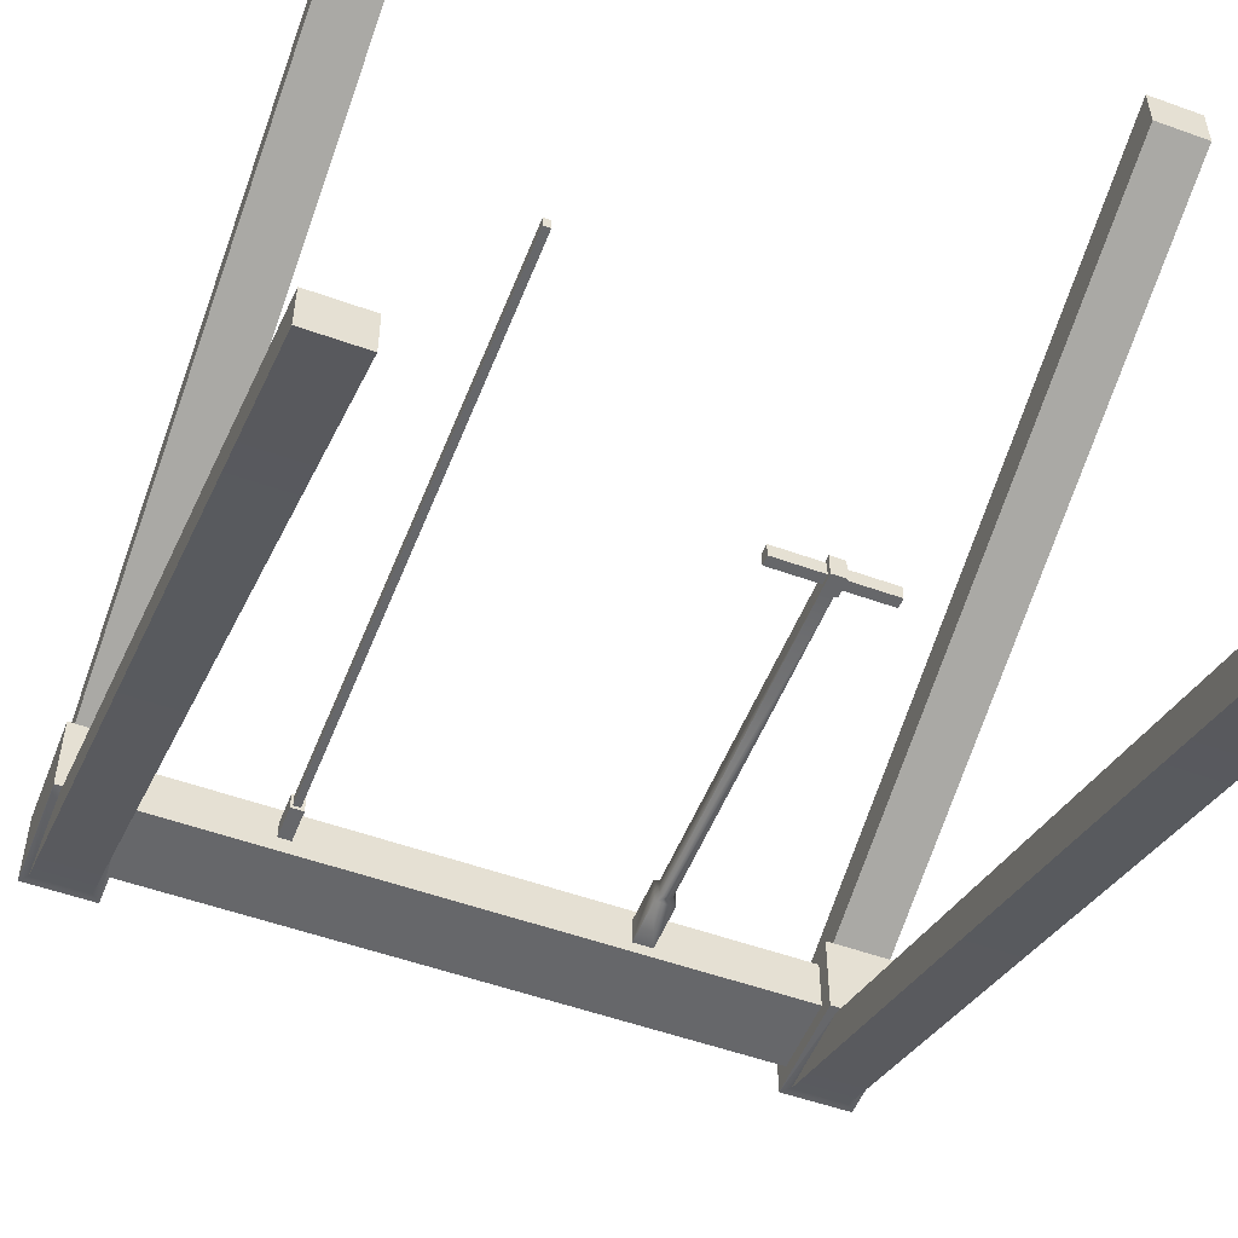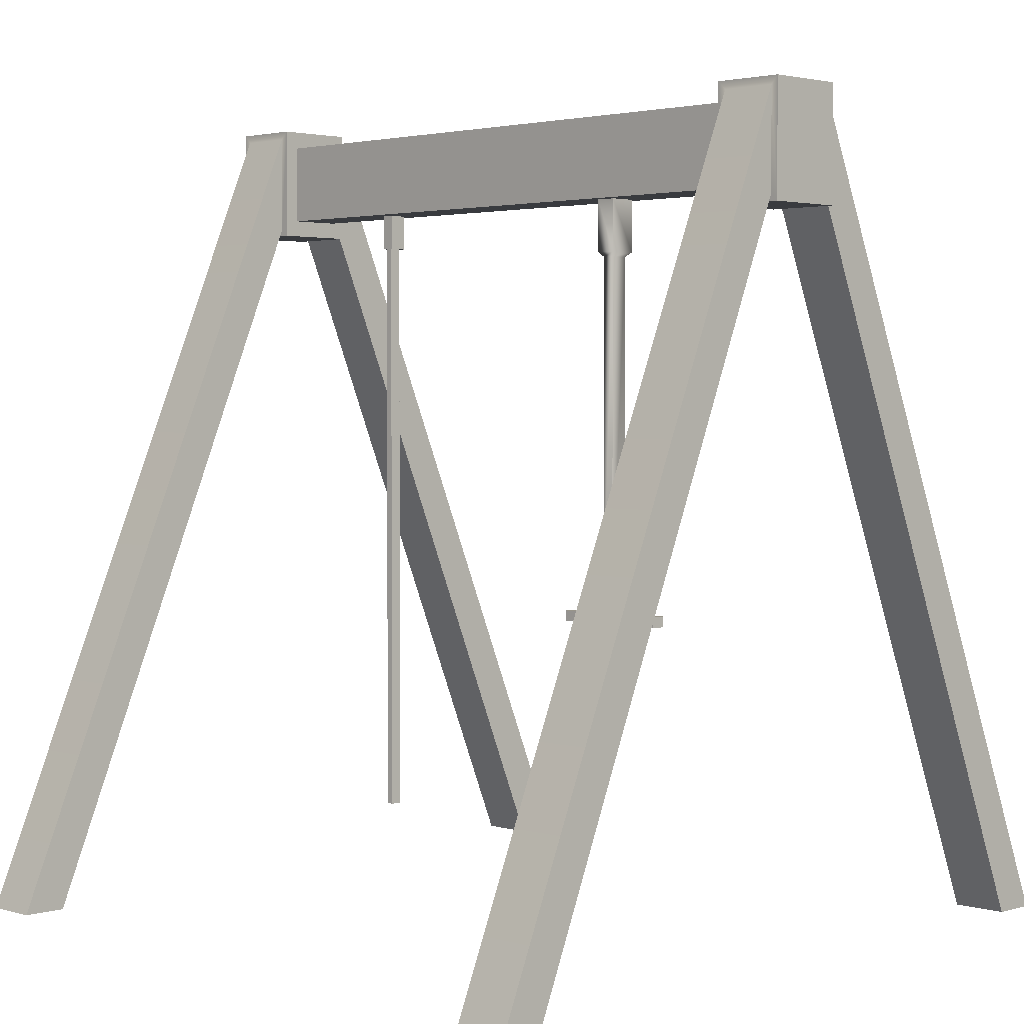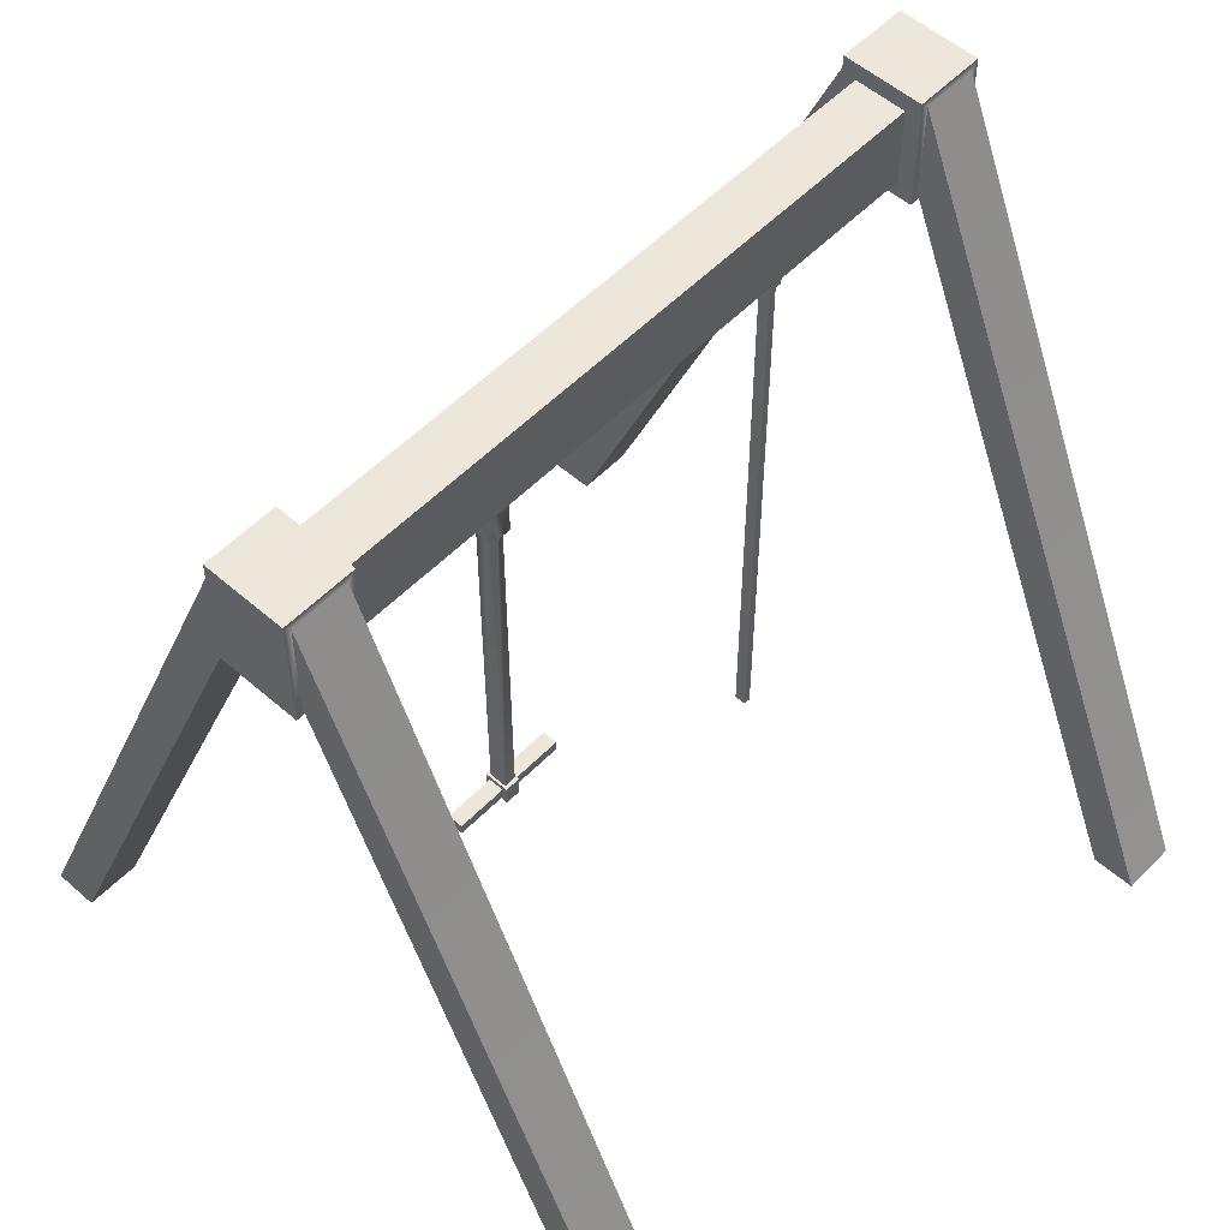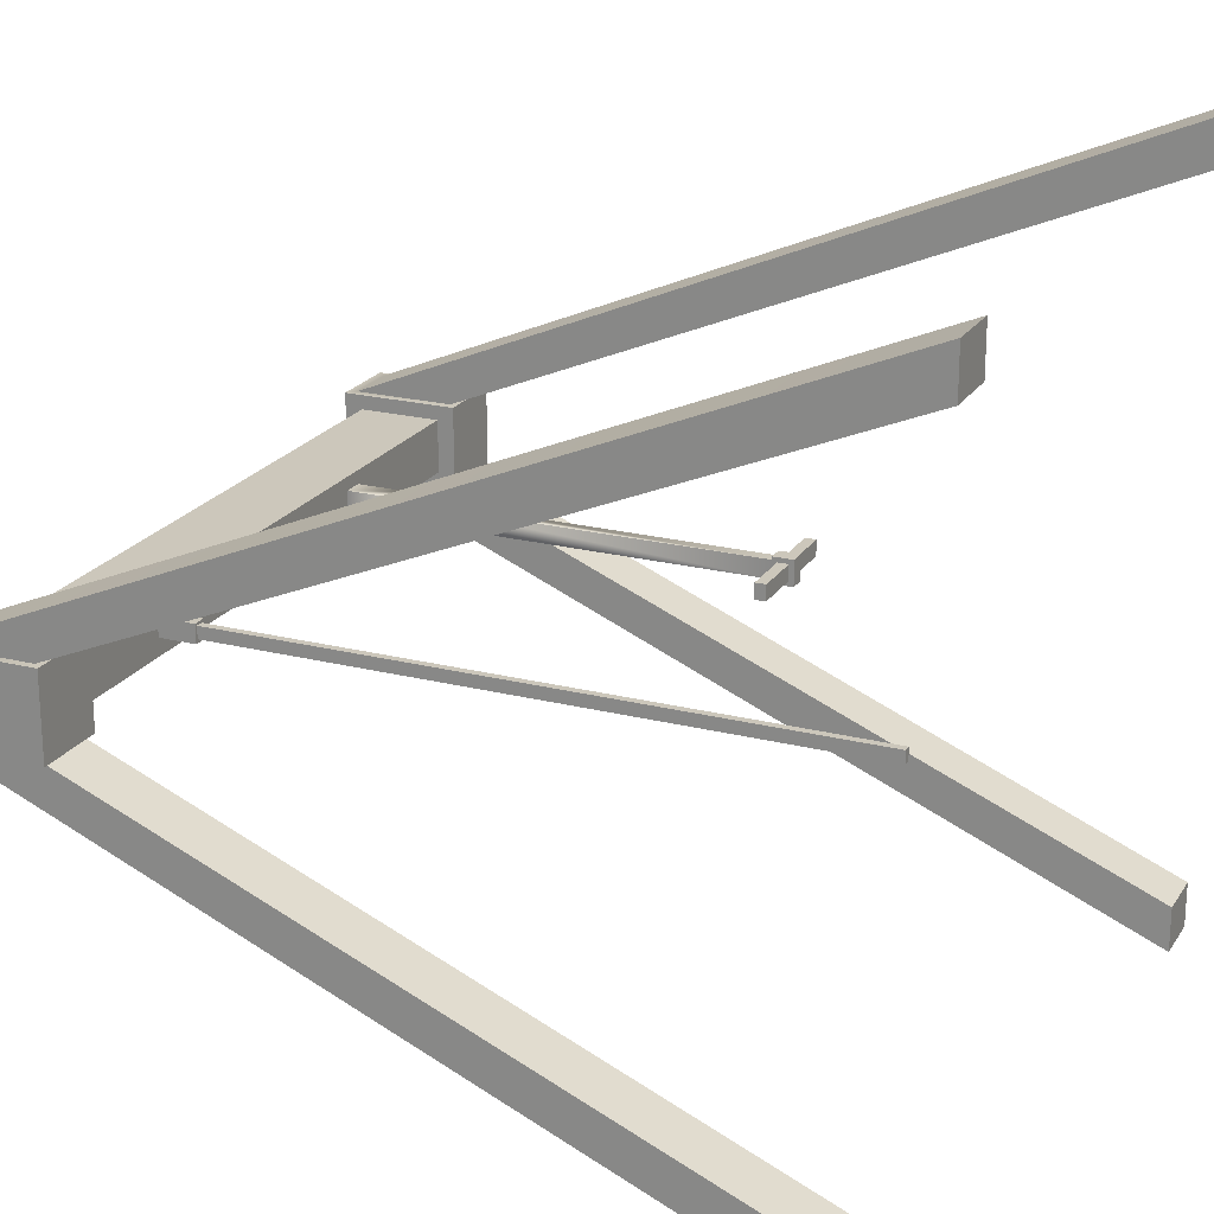
<metadata>
{"format":"obj","ext":"obj","renderer":"f3d","projection":"perspective","resolution":1024,"background":"white","views":[{"elev":-52.7,"azim":-21.2,"up":"+Z"},{"elev":2.5,"azim":45.1,"up":"+Y"},{"elev":54.2,"azim":132.9,"up":"+Y"},{"elev":21.5,"azim":-65.9,"up":"+Z"}]}
</metadata>
<code>
g playground_06
v -0.0007429 1.851 0.0007429
v -0.0007429 1.851 0.1054
v -0.0007429 2.15 0.1054
v -0.0007429 2.15 0.0007429
v -0.0007429 2.15 -0.107
v -0.0007429 1.851 -0.107
v -0.01922 1.87 0.1054
v -0.01922 0.0007429 0.8845
v -0.01922 0.0007429 1.001
v -0.01922 2.128 0.1054
v -0.1855 1.851 0.0007429
v -0.1855 1.851 0.1054
v -0.0007429 1.851 0.1054
v -0.0007429 1.851 0.0007429
v -0.0007429 1.851 -0.107
v -0.1855 1.851 -0.107
v -0.0007429 2.15 0.0007429
v -0.0007429 2.15 0.1054
v -0.1855 2.15 0.1054
v -0.1855 2.15 0.0007429
v -0.1855 2.15 -0.107
v -0.0007429 2.15 -0.107
v -0.01922 0.0007429 0.8845
v -0.1639 0.0007429 0.8845
v -0.1639 0.0007429 1.001
v -0.01922 0.0007429 1.001
v -0.1639 1.87 0.1054
v -0.1639 0.0007429 0.8845
v -0.01922 0.0007429 0.8845
v -0.01922 1.87 0.1054
v -0.1639 2.128 0.1054
v -0.1639 0.0007429 1.001
v -0.1639 0.0007429 0.8845
v -0.1639 1.87 0.1054
v -0.01922 2.128 0.1054
v -0.01922 0.0007429 1.001
v -0.1639 0.0007429 1.001
v -0.1639 2.128 0.1054
v -0.01922 1.87 -0.107
v -0.01922 2.128 -0.107
v -0.01922 0.0007429 -1
v -0.01922 0.0007429 -0.883
v -0.01922 0.0007429 -0.883
v -0.01922 0.0007429 -1
v -0.1639 0.0007429 -1
v -0.1639 0.0007429 -0.883
v -0.1639 1.87 -0.107
v -0.01922 1.87 -0.107
v -0.01922 0.0007429 -0.883
v -0.1639 0.0007429 -0.883
v -0.1639 2.128 -0.107
v -0.1639 1.87 -0.107
v -0.1639 0.0007429 -0.883
v -0.1639 0.0007429 -1
v -0.01922 2.128 -0.107
v -0.1639 2.128 -0.107
v -0.1639 0.0007429 -1
v -0.01922 0.0007429 -1
v -0.1855 2.104 -0.067
v -1.814 2.104 0.0007429
v -1.814 2.104 -0.067
v -0.1855 2.104 0.0007429
v -1.814 2.104 0.06848
v -0.1855 2.104 0.06848
v -0.5796 1.894 -0.067
v -0.1855 1.894 -0.067
v -0.1855 2.104 -0.067
v -1.814 2.104 -0.067
v -0.6689 1.894 -0.067
v -1.436 1.894 -0.067
v -1.513 1.894 -0.067
v -1.814 1.894 -0.067
v -1.999 1.851 0.0007429
v -1.999 2.15 0.1054
v -1.999 1.851 0.1054
v -1.999 2.15 0.0007429
v -1.999 2.15 -0.107
v -1.999 1.851 -0.107
v -1.981 1.87 0.1054
v -1.981 2.128 0.1054
v -1.981 0.0007429 1.001
v -1.981 0.0007429 0.8845
v -1.814 1.851 0.0007429
v -1.999 1.851 0.1054
v -1.814 1.851 0.1054
v -1.999 1.851 0.0007429
v -1.999 1.851 -0.107
v -1.814 1.851 -0.107
v -1.999 2.15 0.0007429
v -1.814 2.15 0.1054
v -1.999 2.15 0.1054
v -1.814 2.15 0.0007429
v -1.814 2.15 -0.107
v -1.999 2.15 -0.107
v -1.981 0.0007429 0.8845
v -1.981 0.0007429 1.001
v -1.836 0.0007429 1.001
v -1.836 0.0007429 0.8845
v -1.836 1.87 0.1054
v -1.981 1.87 0.1054
v -1.981 0.0007429 0.8845
v -1.836 0.0007429 0.8845
v -1.836 2.128 0.1054
v -1.836 1.87 0.1054
v -1.836 0.0007429 0.8845
v -1.836 0.0007429 1.001
v -1.981 2.128 0.1054
v -1.836 2.128 0.1054
v -1.836 0.0007429 1.001
v -1.981 0.0007429 1.001
v -1.981 1.87 -0.107
v -1.981 0.0007429 -0.883
v -1.981 0.0007429 -1
v -1.981 2.128 -0.107
v -1.981 0.0007429 -0.883
v -1.836 0.0007429 -0.883
v -1.836 0.0007429 -1
v -1.981 0.0007429 -1
v -1.836 1.87 -0.107
v -1.836 0.0007429 -0.883
v -1.981 0.0007429 -0.883
v -1.981 1.87 -0.107
v -1.836 2.128 -0.107
v -1.836 0.0007429 -1
v -1.836 0.0007429 -0.883
v -1.836 1.87 -0.107
v -1.981 2.128 -0.107
v -1.981 0.0007429 -1
v -1.836 0.0007429 -1
v -1.836 2.128 -0.107
v -1.457 1.894 -0.02389
v -1.457 1.802 -0.02389
v -1.457 1.802 0.0223
v -1.457 1.894 0.0223
v -1.814 1.894 0.0007429
v -1.814 1.894 0.06848
v -1.513 1.894 0.06848
v -1.814 1.894 -0.067
v -1.513 1.894 -0.067
v -1.491 1.894 -0.02389
v -1.491 1.894 0.0223
v -1.457 1.894 -0.02389
v -1.436 1.894 0.06848
v -1.436 1.894 -0.067
v -1.457 1.894 0.0223
v -0.6689 1.894 0.06848
v -0.6689 1.894 -0.067
v -0.6504 1.894 -0.03621
v -0.6504 1.894 0.03461
v -0.5981 1.894 -0.03621
v -0.5796 1.894 0.06848
v -0.5796 1.894 -0.067
v -0.5981 1.894 0.03461
v -0.1855 1.894 0.0007429
v -0.1855 1.894 -0.067
v -0.1855 1.894 0.06848
v -1.485 1.802 -0.01465
v -1.485 0.2317 -0.01465
v -1.466 0.2317 -0.01465
v -1.466 1.802 -0.01465
v -1.491 1.894 0.0223
v -1.491 1.802 0.0223
v -1.491 1.802 -0.02389
v -1.491 1.894 -0.02389
v -1.491 1.894 -0.02389
v -1.491 1.802 -0.02389
v -1.457 1.802 -0.02389
v -1.457 1.894 -0.02389
v -1.457 1.894 0.0223
v -1.457 1.802 0.0223
v -1.491 1.802 0.0223
v -1.491 1.894 0.0223
v -1.485 0.2317 0.01614
v -1.466 0.2317 0.01614
v -1.466 0.2317 -0.01465
v -1.485 0.2317 -0.01465
v -1.466 1.802 0.01614
v -1.466 0.2317 0.01614
v -1.485 0.2317 0.01614
v -1.485 1.802 0.01614
v -1.466 1.802 -0.01465
v -1.466 0.2317 -0.01465
v -1.466 0.2317 0.01614
v -1.466 1.802 0.01614
v -1.485 1.802 0.01614
v -1.485 0.2317 0.01614
v -1.485 0.2317 -0.01465
v -1.485 1.802 -0.01465
v -1.814 2.104 0.06848
v -0.1855 2.104 0.06848
v -0.1855 1.894 0.06848
v -0.5796 1.894 0.06848
v -0.6689 1.894 0.06848
v -1.436 1.894 0.06848
v -1.513 1.894 0.06848
v -1.814 1.894 0.06848
v -0.5981 1.894 0.03461
v -0.5981 1.894 -0.03621
v -0.5981 1.759 -0.03621
v -0.5981 1.759 0.03461
v -0.6104 1.747 0.0223
v -0.6104 1.747 -0.02389
v -0.6104 1.747 0.0223
v -0.6104 0.8352 0.0223
v -0.6412 0.8352 0.0223
v -0.6412 1.747 0.0223
v -0.6504 1.894 -0.03621
v -0.6504 1.894 0.03461
v -0.6504 1.759 0.03461
v -0.6504 1.759 -0.03621
v -0.6412 1.747 -0.02389
v -0.6412 1.747 0.0223
v -0.5981 1.894 -0.03621
v -0.6504 1.894 -0.03621
v -0.6504 1.759 -0.03621
v -0.5981 1.759 -0.03621
v -0.6104 1.747 -0.02389
v -0.6412 1.747 -0.02389
v -0.6104 1.747 -0.02389
v -0.6104 0.8352 -0.02389
v -0.6104 0.8352 0.0223
v -0.6104 1.747 0.0223
v -0.6412 1.747 -0.02389
v -0.6412 0.8352 -0.02389
v -0.6104 0.8352 -0.02389
v -0.6104 1.747 -0.02389
v -0.6504 1.894 0.03461
v -0.5981 1.894 0.03461
v -0.5981 1.759 0.03461
v -0.6504 1.759 0.03461
v -0.6412 1.747 0.0223
v -0.6104 1.747 0.0223
v -0.6412 1.747 0.0223
v -0.6412 0.8352 0.0223
v -0.6412 0.8352 -0.02389
v -0.6412 1.747 -0.02389
v -0.6043 0.8229 0.01922
v -0.4719 0.8229 0.01922
v -0.4719 0.7952 0.01922
v -0.6043 0.7952 0.01922
v -0.6443 0.7829 0.03153
v -0.6043 0.7829 0.03153
v -0.6043 0.7829 -0.03313
v -0.6443 0.7829 -0.03313
v -0.6043 0.8352 0.03153
v -0.6043 0.7829 0.03153
v -0.6443 0.7829 0.03153
v -0.6443 0.8352 0.03153
v -0.6443 0.7952 0.01922
v -0.7798 0.7952 0.01922
v -0.7798 0.8229 0.01922
v -0.6443 0.8229 0.01922
v -0.6443 0.8352 -0.03313
v -0.6443 0.7829 -0.03313
v -0.6043 0.7829 -0.03313
v -0.6043 0.8352 -0.03313
v -0.4719 0.8229 -0.02081
v -0.4719 0.7952 -0.02081
v -0.4719 0.7952 0.01922
v -0.4719 0.8229 0.01922
v -0.7798 0.8229 0.01922
v -0.7798 0.7952 0.01922
v -0.7798 0.7952 -0.02081
v -0.7798 0.8229 -0.02081
v -0.6443 0.7952 -0.02081
v -0.7798 0.7952 -0.02081
v -0.7798 0.7952 0.01922
v -0.6443 0.7952 0.01922
v -0.6443 0.8229 0.01922
v -0.7798 0.8229 0.01922
v -0.7798 0.8229 -0.02081
v -0.6443 0.8229 -0.02081
v -0.6443 0.8229 -0.02081
v -0.7798 0.8229 -0.02081
v -0.7798 0.7952 -0.02081
v -0.6443 0.7952 -0.02081
v -0.6043 0.7952 -0.02081
v -0.4719 0.7952 -0.02081
v -0.4719 0.8229 -0.02081
v -0.6043 0.8229 -0.02081
v -0.6043 0.7952 0.01922
v -0.4719 0.7952 0.01922
v -0.4719 0.7952 -0.02081
v -0.6043 0.7952 -0.02081
v -0.6043 0.8229 -0.02081
v -0.4719 0.8229 -0.02081
v -0.4719 0.8229 0.01922
v -0.6043 0.8229 0.01922
v -1.814 2.104 0.0007429
v -1.814 2.15 0.1054
v -1.814 2.15 0.0007429
v -1.814 2.15 -0.107
v -1.814 2.104 0.06848
v -1.814 2.104 -0.067
v -1.814 1.851 0.1054
v -1.814 1.851 -0.107
v -1.814 1.894 0.06848
v -1.814 1.894 -0.067
v -1.814 1.851 0.0007429
v -1.814 1.894 0.0007429
v -0.1855 2.104 0.0007429
v -0.1855 2.15 0.0007429
v -0.1855 2.15 0.1054
v -0.1855 2.15 -0.107
v -0.1855 2.104 0.06848
v -0.1855 2.104 -0.067
v -0.1855 1.851 0.1054
v -0.1855 1.851 -0.107
v -0.1855 1.894 0.06848
v -0.1855 1.894 -0.067
v -0.1855 1.851 0.0007429
v -0.1855 1.894 0.0007429
v -0.6043 0.7952 -0.02081
v -0.6043 0.7829 0.03153
v -0.6043 0.7952 0.01922
v -0.6043 0.7829 -0.03313
v -0.6043 0.8352 0.03153
v -0.6043 0.8229 -0.02081
v -0.6043 0.8229 0.01922
v -0.6043 0.8352 -0.03313
v -0.6443 0.7952 0.01922
v -0.6443 0.7829 0.03153
v -0.6443 0.7829 -0.03313
v -0.6443 0.7952 -0.02081
v -0.6443 0.8229 0.01922
v -0.6443 0.8352 -0.03313
v -0.6443 0.8352 0.03153
v -0.6443 0.8229 -0.02081
v -0.6412 0.8352 0.0223
v -0.6443 0.8352 -0.03313
v -0.6412 0.8352 -0.02389
v -0.6443 0.8352 0.03153
v -0.6043 0.8352 -0.03313
v -0.6104 0.8352 0.0223
v -0.6104 0.8352 -0.02389
v -0.6043 0.8352 0.03153
v -1.466 1.802 -0.01465
v -1.457 1.802 -0.02389
v -1.491 1.802 -0.02389
v -1.485 1.802 -0.01465
v -1.466 1.802 0.01614
v -1.491 1.802 0.0223
v -1.457 1.802 0.0223
v -1.485 1.802 0.01614
v -1.981 2.128 -0.107
v -1.999 1.851 -0.107
v -1.981 1.87 -0.107
v -1.999 2.15 -0.107
v -1.814 1.851 -0.107
v -1.836 2.128 -0.107
v -1.836 1.87 -0.107
v -1.814 2.15 -0.107
v -1.981 2.128 0.1054
v -1.999 1.851 0.1054
v -1.999 2.15 0.1054
v -1.981 1.87 0.1054
v -1.836 2.128 0.1054
v -1.814 1.851 0.1054
v -1.814 2.15 0.1054
v -1.836 1.87 0.1054
v -0.01922 2.128 -0.107
v -0.0007429 1.851 -0.107
v -0.0007429 2.15 -0.107
v -0.01922 1.87 -0.107
v -0.1639 2.128 -0.107
v -0.1855 1.851 -0.107
v -0.1855 2.15 -0.107
v -0.1639 1.87 -0.107
v -0.01922 2.128 0.1054
v -0.0007429 1.851 0.1054
v -0.01922 1.87 0.1054
v -0.0007429 2.15 0.1054
v -0.1855 1.851 0.1054
v -0.1639 2.128 0.1054
v -0.1639 1.87 0.1054
v -0.1855 2.15 0.1054
g playground_06_0
f 3 2 1
f 4 3 1
f 5 4 1
f 6 5 1
f 9 8 7
f 10 9 7
f 13 12 11
f 14 13 11
f 15 14 11
f 16 15 11
f 19 18 17
f 20 19 17
f 21 20 17
f 22 21 17
f 25 24 23
f 26 25 23
f 29 28 27
f 30 29 27
f 33 32 31
f 34 33 31
f 37 36 35
f 38 37 35
f 41 40 39
f 42 41 39
f 45 44 43
f 46 45 43
f 49 48 47
f 50 49 47
f 53 52 51
f 54 53 51
f 57 56 55
f 58 57 55
f 61 60 59
f 60 62 59
f 60 63 62
f 63 64 62
f 67 66 65
f 65 68 67
f 65 69 68
f 69 70 68
f 70 71 68
f 71 72 68
f 75 74 73
f 74 76 73
f 76 77 73
f 77 78 73
f 81 80 79
f 82 81 79
f 85 84 83
f 84 86 83
f 86 87 83
f 87 88 83
f 91 90 89
f 90 92 89
f 92 93 89
f 93 94 89
f 97 96 95
f 98 97 95
f 101 100 99
f 102 101 99
f 105 104 103
f 106 105 103
f 109 108 107
f 110 109 107
f 113 112 111
f 114 113 111
f 117 116 115
f 118 117 115
f 121 120 119
f 122 121 119
f 125 124 123
f 126 125 123
f 129 128 127
f 130 129 127
f 133 132 131
f 134 133 131
f 137 136 135
f 137 135 138
f 138 139 137
f 137 139 140
f 141 137 140
f 140 139 142
f 143 137 141
f 139 144 142
f 145 143 141
f 142 144 145
f 144 143 145
f 143 144 146
f 144 147 146
f 146 147 148
f 149 146 148
f 148 147 150
f 151 146 149
f 147 152 150
f 153 151 149
f 150 152 153
f 152 151 153
f 154 151 152
f 152 155 154
f 154 156 151
f 159 158 157
f 160 159 157
f 163 162 161
f 164 163 161
f 167 166 165
f 168 167 165
f 171 170 169
f 172 171 169
f 175 174 173
f 176 175 173
f 179 178 177
f 180 179 177
f 183 182 181
f 184 183 181
f 187 186 185
f 188 187 185
f 191 190 189
f 189 192 191
f 189 193 192
f 189 194 193
f 189 195 194
f 189 196 195
f 199 198 197
f 200 199 197
f 200 201 199
f 201 202 199
f 205 204 203
f 206 205 203
f 209 208 207
f 210 209 207
f 210 211 209
f 211 212 209
f 215 214 213
f 216 215 213
f 216 217 215
f 217 218 215
f 221 220 219
f 222 221 219
f 225 224 223
f 226 225 223
f 229 228 227
f 230 229 227
f 230 231 229
f 231 232 229
f 235 234 233
f 236 235 233
f 239 238 237
f 240 239 237
f 243 242 241
f 244 243 241
f 247 246 245
f 248 247 245
f 251 250 249
f 252 251 249
f 255 254 253
f 256 255 253
f 259 258 257
f 260 259 257
f 263 262 261
f 264 263 261
f 267 266 265
f 268 267 265
f 271 270 269
f 272 271 269
f 275 274 273
f 276 275 273
f 279 278 277
f 280 279 277
f 283 282 281
f 284 283 281
f 287 286 285
f 288 287 285
f 291 290 289
f 292 291 289
f 290 293 289
f 294 292 289
f 290 295 293
f 296 292 294
f 295 297 293
f 298 296 294
f 295 299 297
f 299 296 298
f 299 300 297
f 300 299 298
f 303 302 301
f 302 304 301
f 305 303 301
f 304 306 301
f 307 303 305
f 304 308 306
f 309 307 305
f 308 310 306
f 311 307 309
f 308 311 310
f 312 311 309
f 311 312 310
f 315 314 313
f 314 316 313
f 317 314 315
f 313 316 318
f 319 317 315
f 316 320 318
f 320 317 319
f 318 320 319
f 323 322 321
f 324 323 321
f 321 322 325
f 326 323 324
f 322 327 325
f 328 326 324
f 325 327 328
f 327 326 328
f 331 330 329
f 330 332 329
f 333 330 331
f 329 332 334
f 335 333 331
f 332 336 334
f 336 333 335
f 334 336 335
f 339 338 337
f 340 339 337
f 337 338 341
f 342 339 340
f 338 343 341
f 344 342 340
f 341 343 344
f 343 342 344
f 347 346 345
f 346 348 345
f 349 346 347
f 345 348 350
f 351 349 347
f 348 352 350
f 352 349 351
f 350 352 351
f 355 354 353
f 354 356 353
f 355 353 357
f 354 358 356
f 359 355 357
f 358 360 356
f 359 357 360
f 358 359 360
f 363 362 361
f 362 364 361
f 363 361 365
f 362 366 364
f 367 363 365
f 366 368 364
f 367 365 368
f 366 367 368
f 371 370 369
f 370 372 369
f 373 370 371
f 369 372 374
f 375 373 371
f 372 376 374
f 376 373 375
f 374 376 375

</code>
